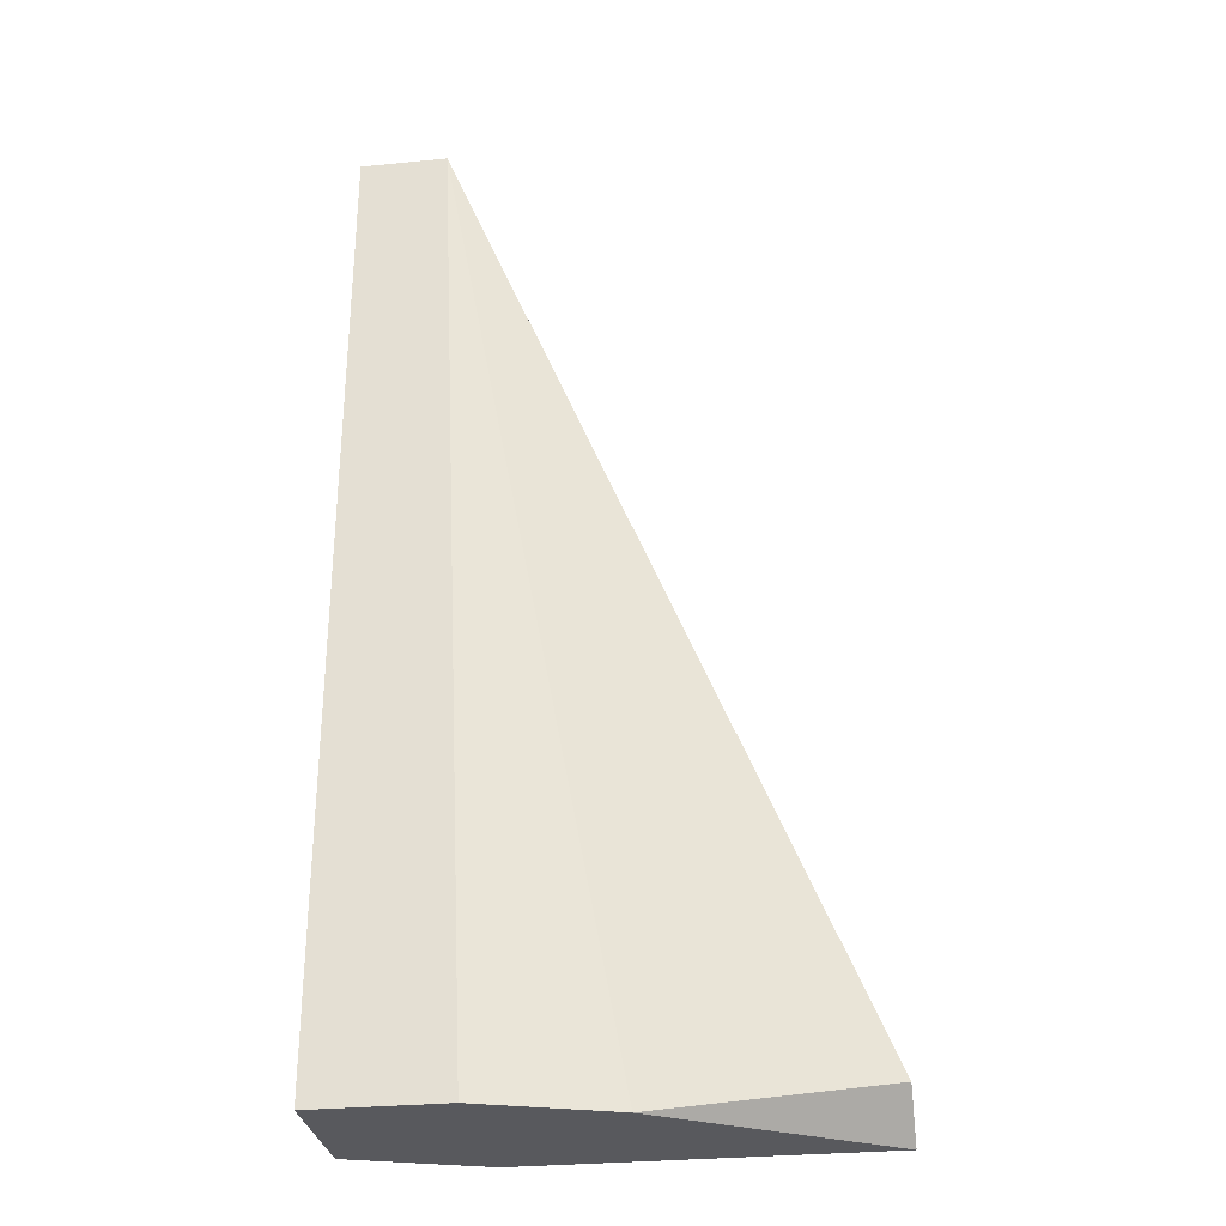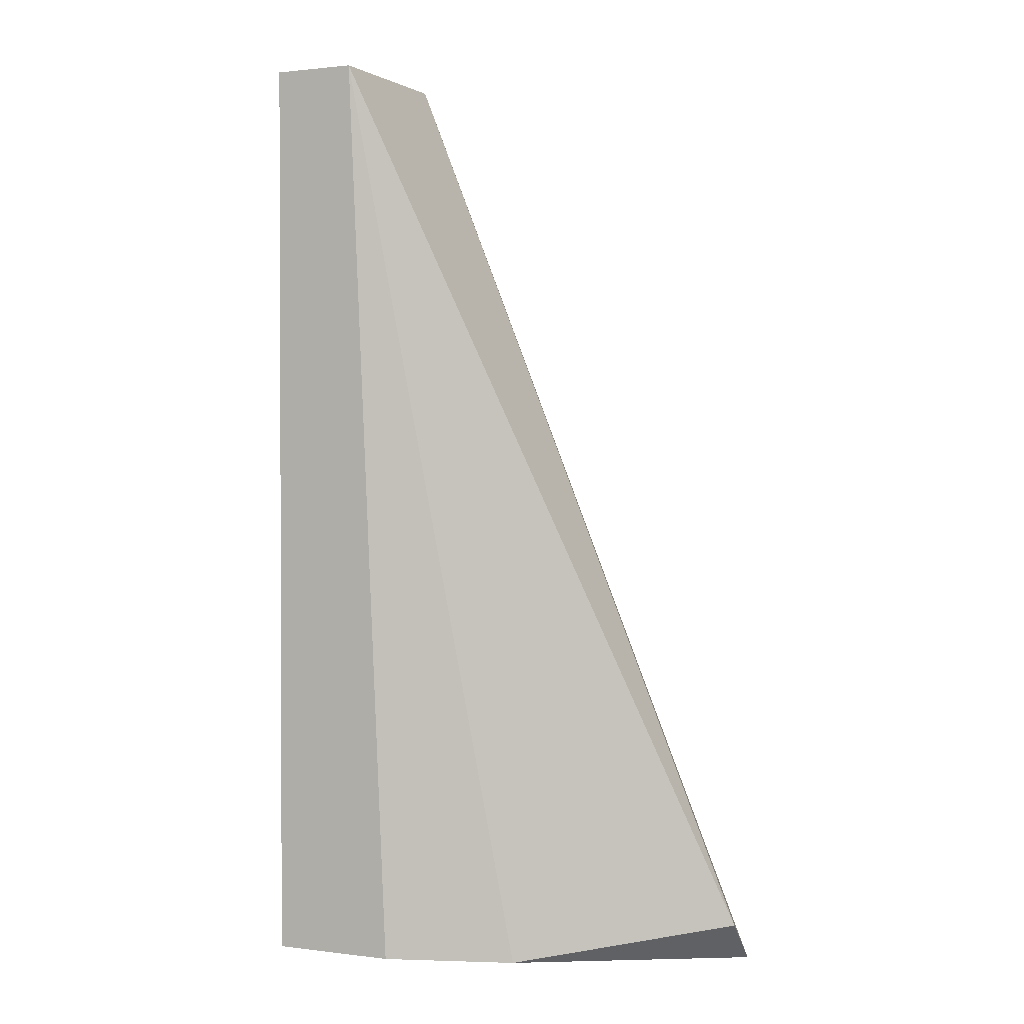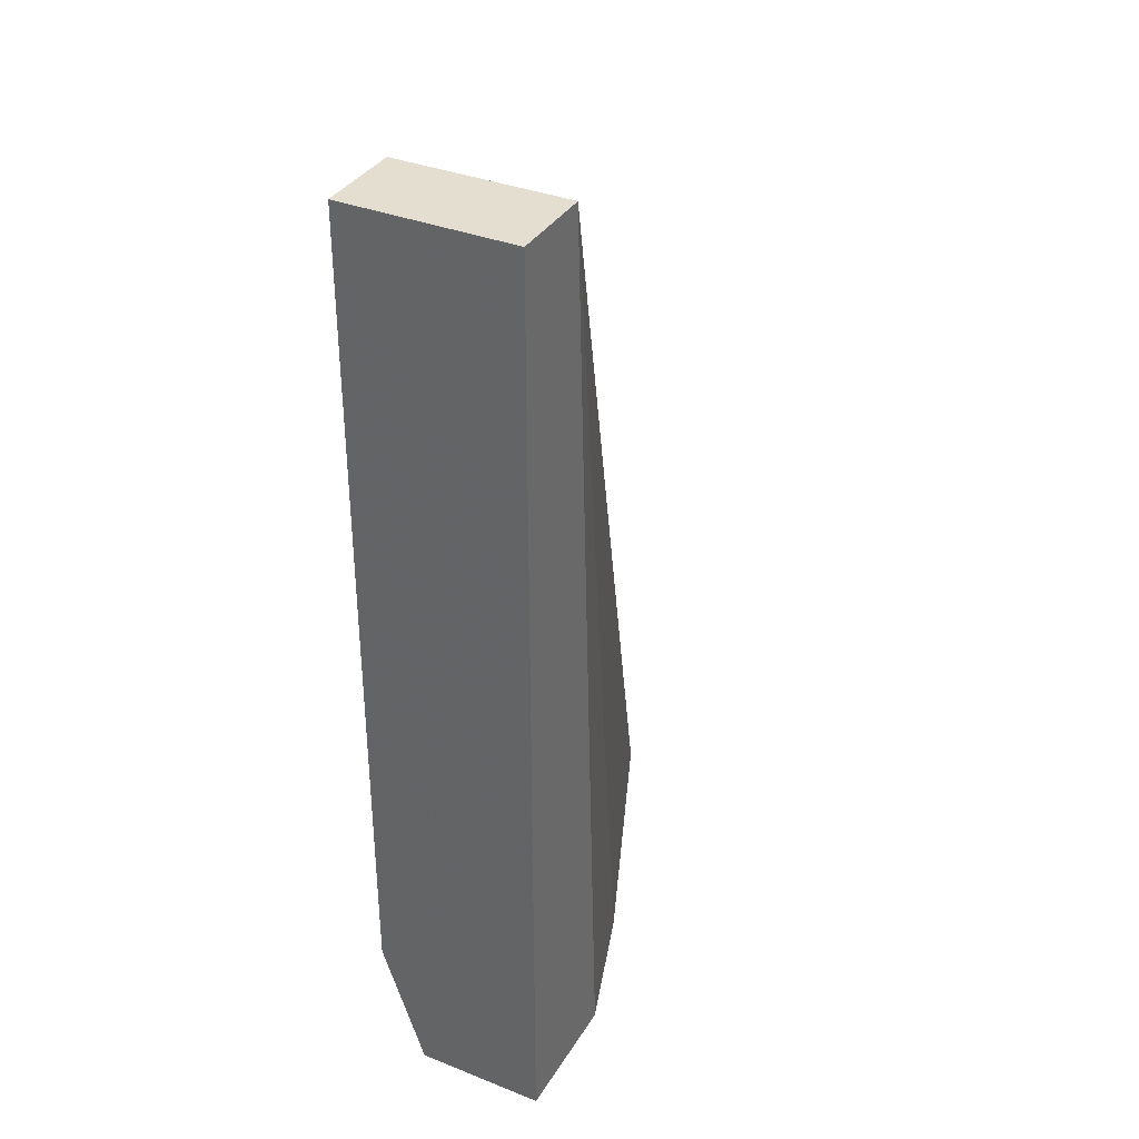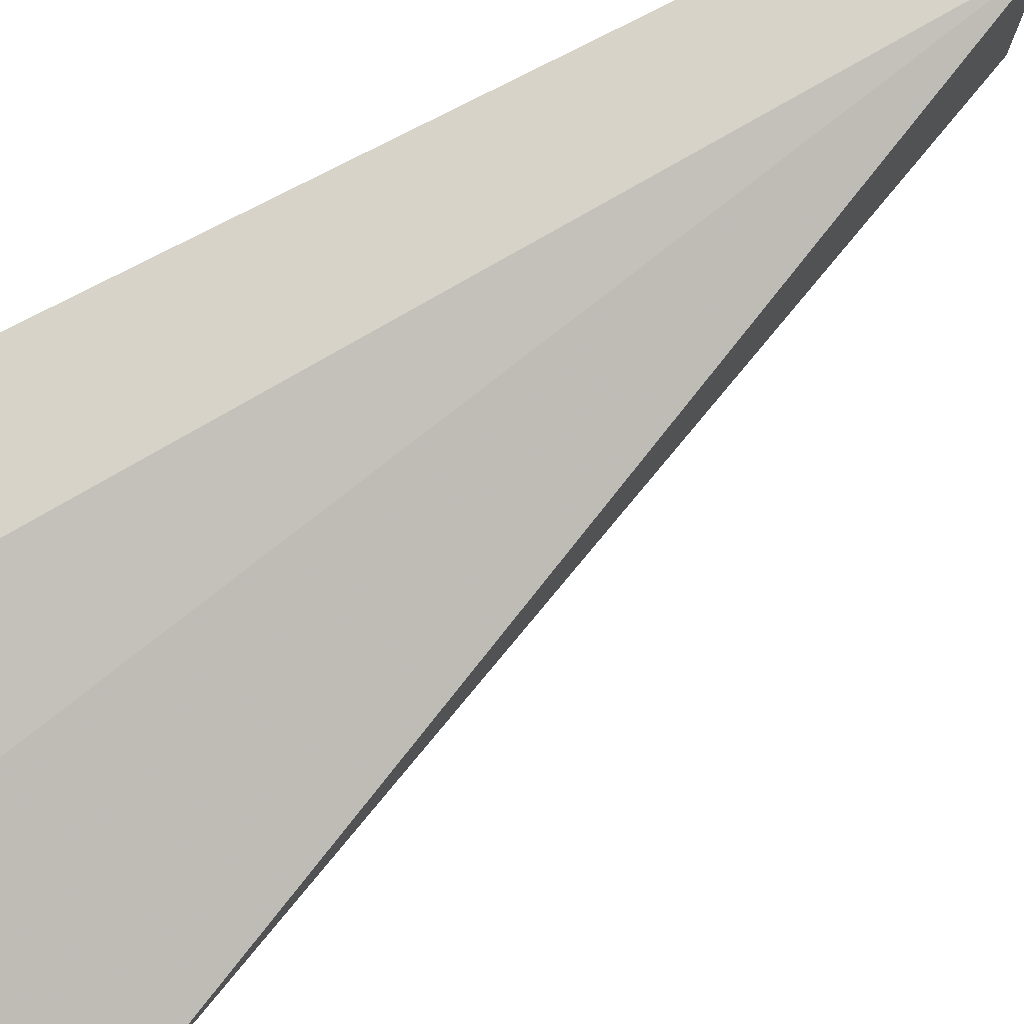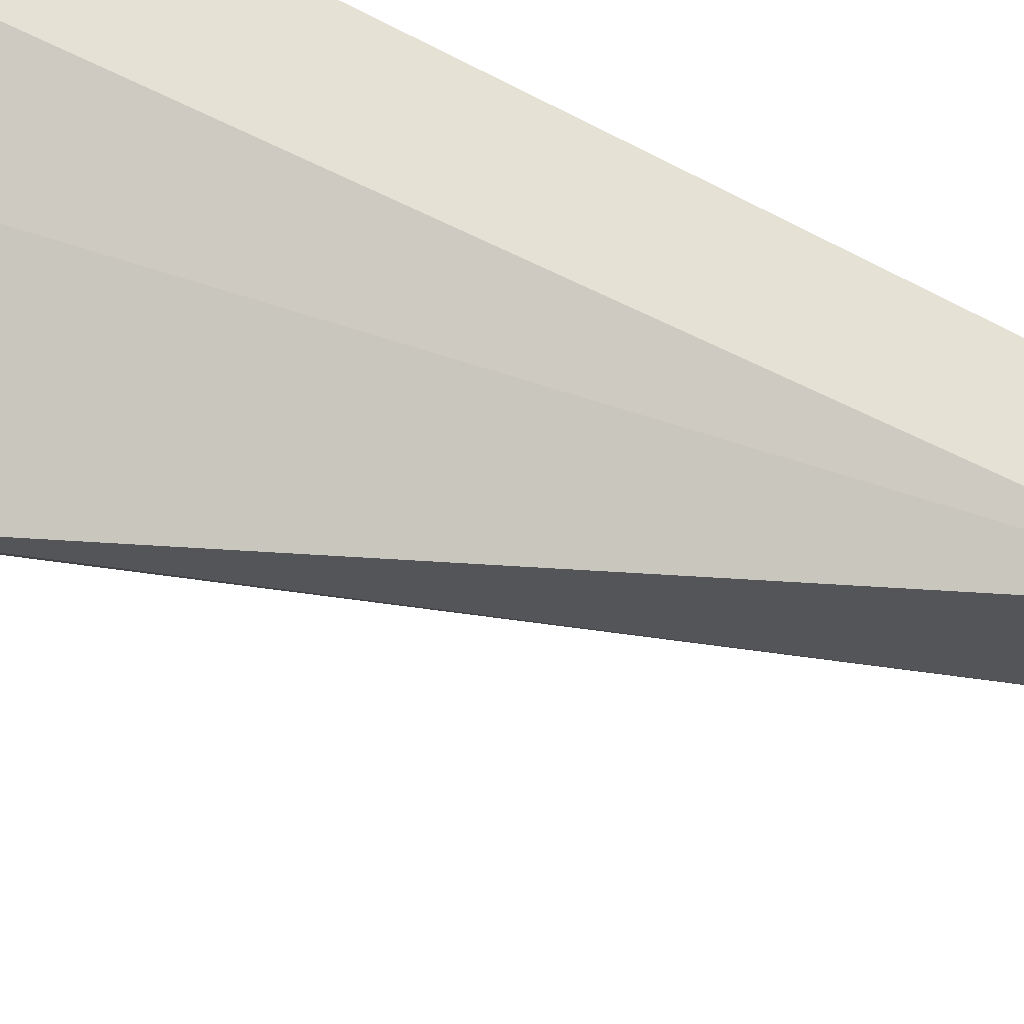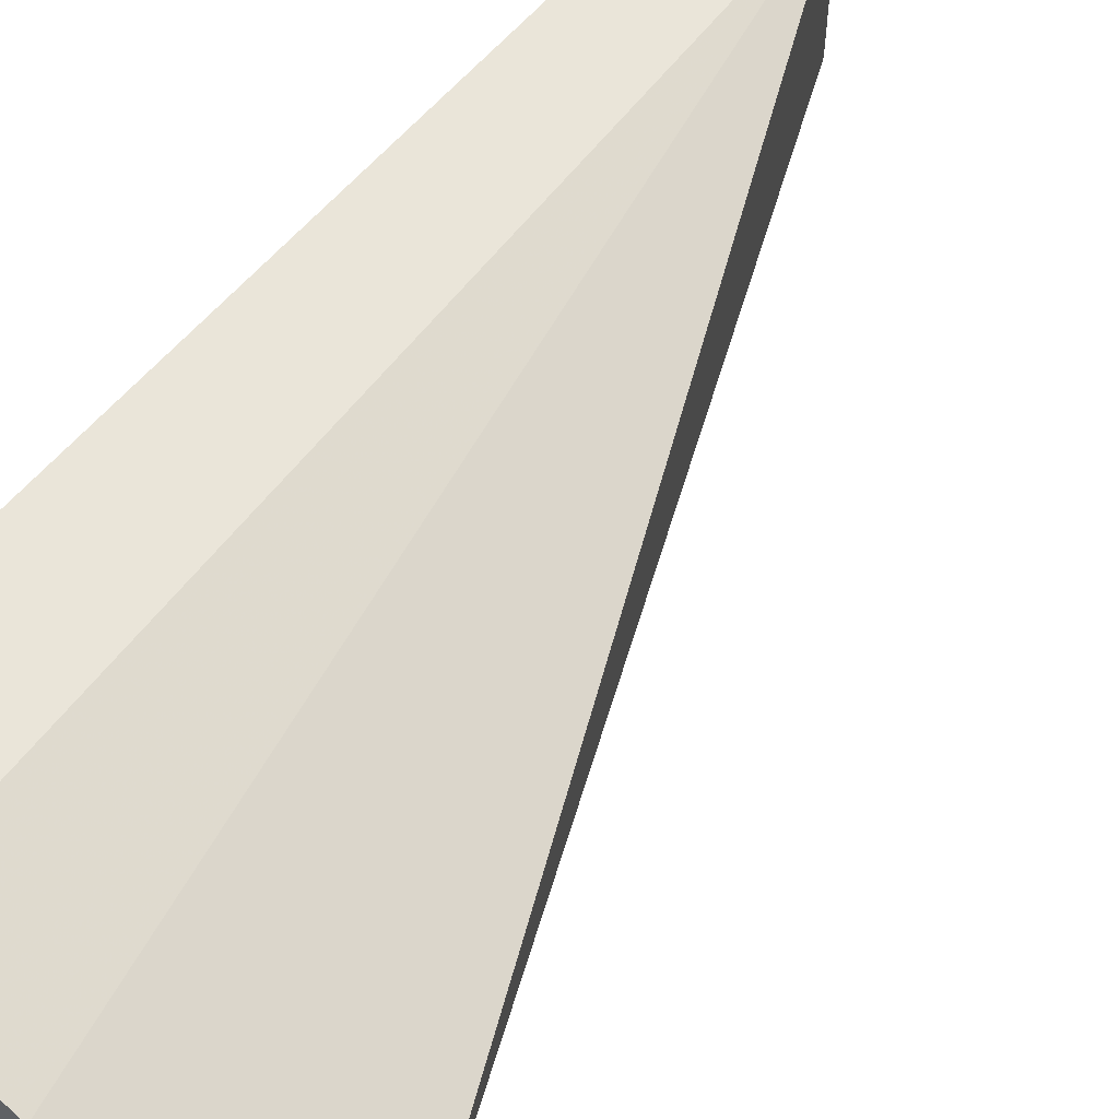
<metadata>
{"format":"obj","ext":"obj","renderer":"f3d","projection":"perspective","resolution":1024,"background":"white","views":[{"elev":-29.9,"azim":-171.8,"up":"+Z"},{"elev":1.3,"azim":-154.6,"up":"+Z"},{"elev":35.7,"azim":117.6,"up":"+Z"},{"elev":76.6,"azim":-117.6,"up":"+Y"},{"elev":65.1,"azim":-59.9,"up":"+Y"},{"elev":58.1,"azim":-140.8,"up":"+Y"}]}
</metadata>
<code>
v 0.02606 -0.02599 0.004698
v 0.02606 -0.02599 -0.02486
v 0.02606 -0.02443 -0.02953
v 0.02606 -0.01977 0.004698
v 0.02606 -0.01977 -0.02953
v 0.02295 -0.02599 0.004698
v 0.02295 -0.01977 0.004698
v 0.02139 -0.02599 -0.02953
v 0.02139 -0.01977 -0.02953
v 0.008946 -0.02599 -0.02953
v 0.008946 -0.02443 -0.02798
v 0.01673 -0.02132 -0.02953
f 3 2 8
f 4 7 1
f 7 4 5
f 4 1 5
f 1 10 2
f 5 1 2
f 5 10 12
f 1 7 6
f 10 1 6
f 12 10 11
f 7 12 11
f 10 6 11
f 6 7 11
f 10 5 3
f 5 2 3
f 7 5 9
f 12 7 9
f 5 12 9
f 2 10 8
f 10 3 8

</code>
